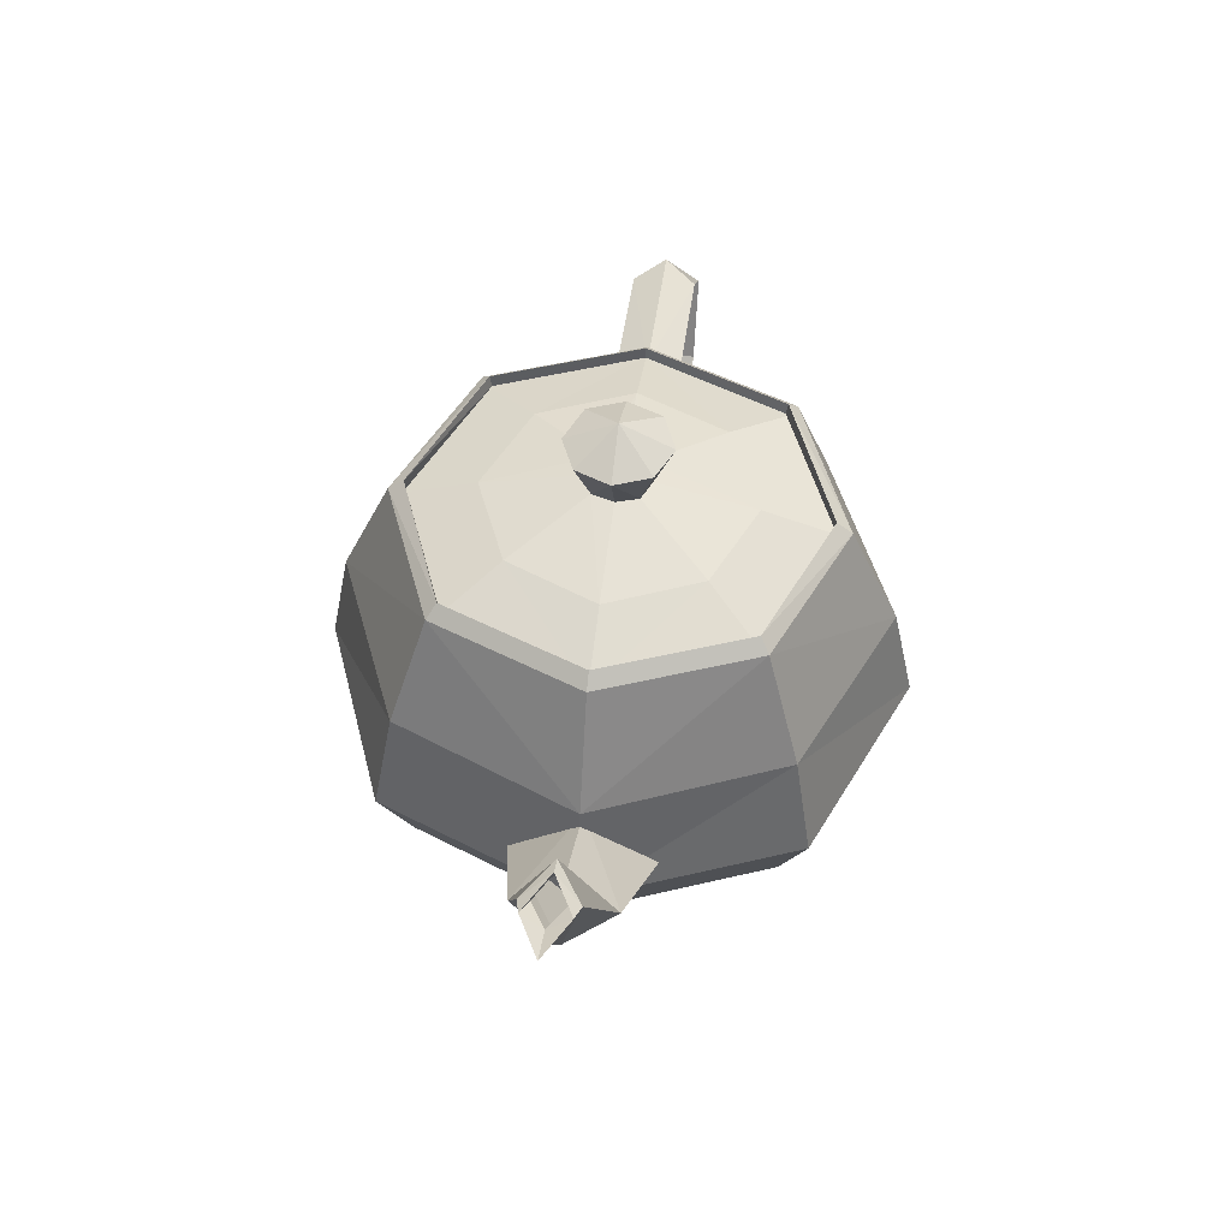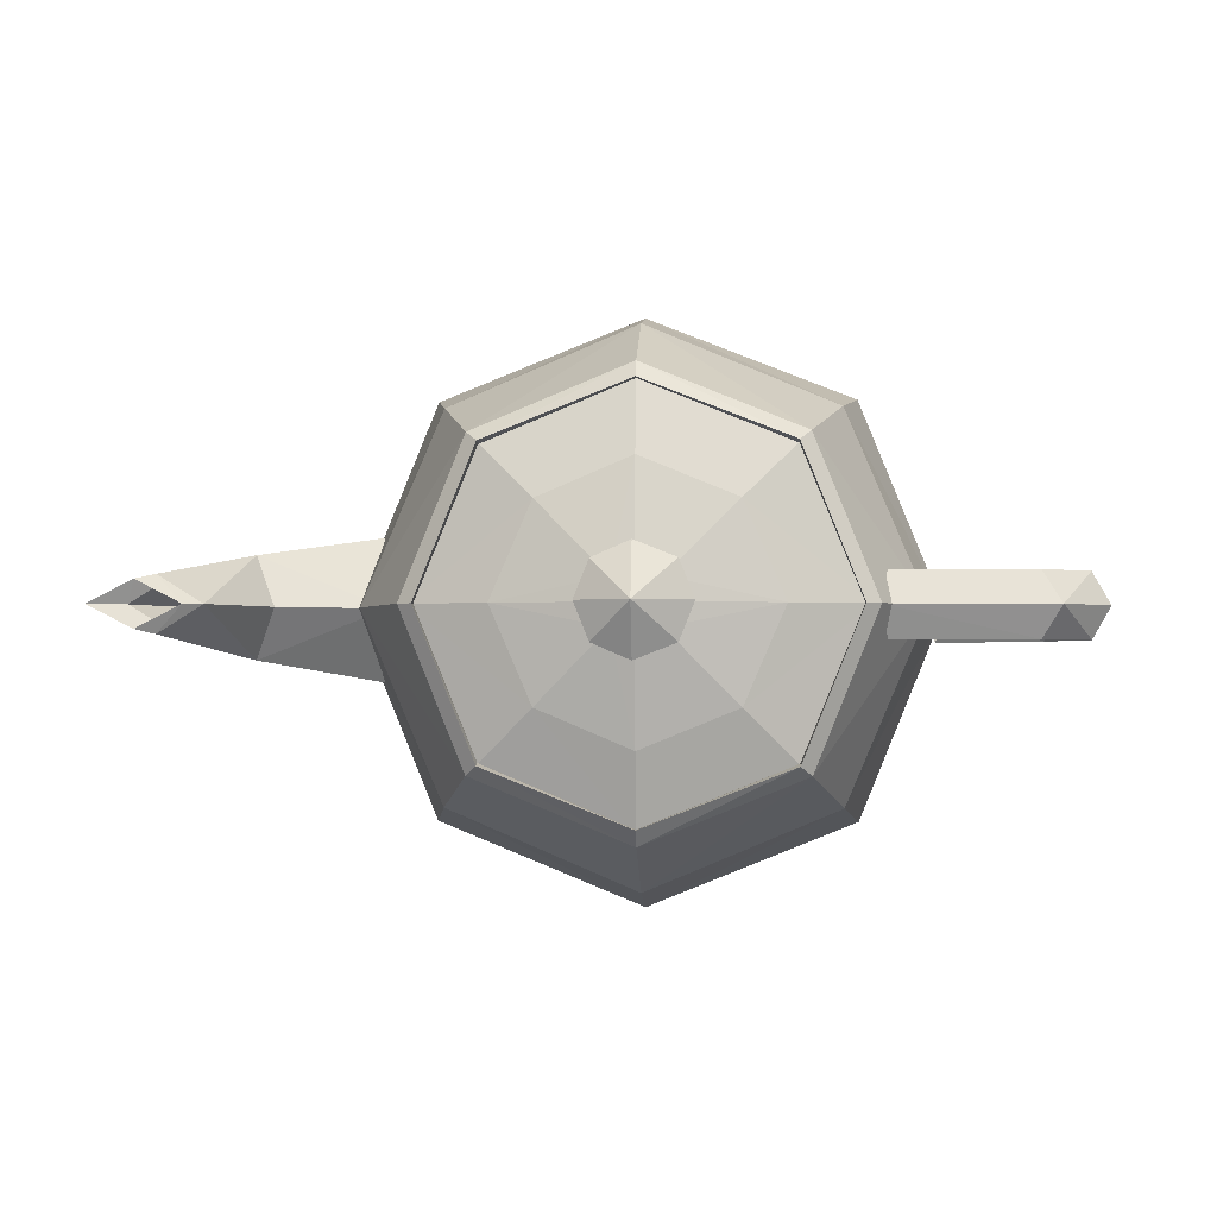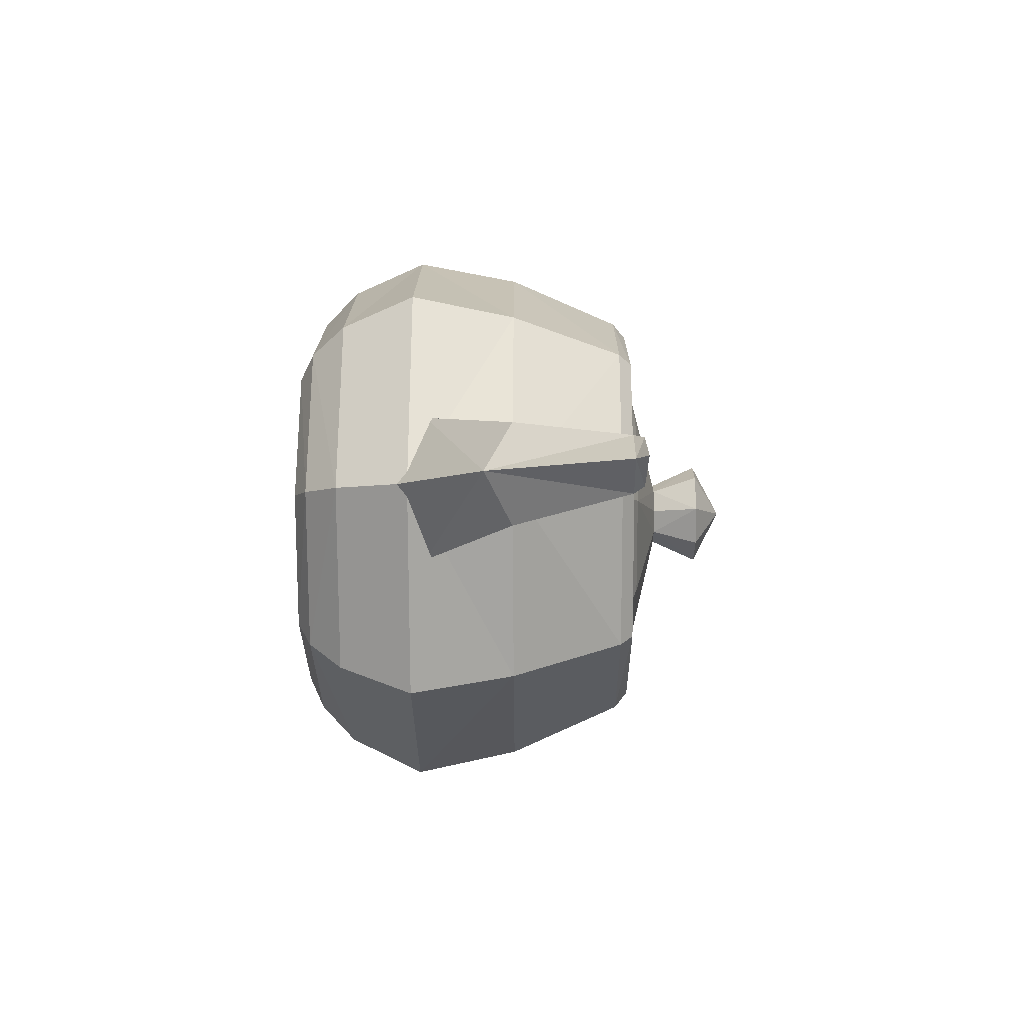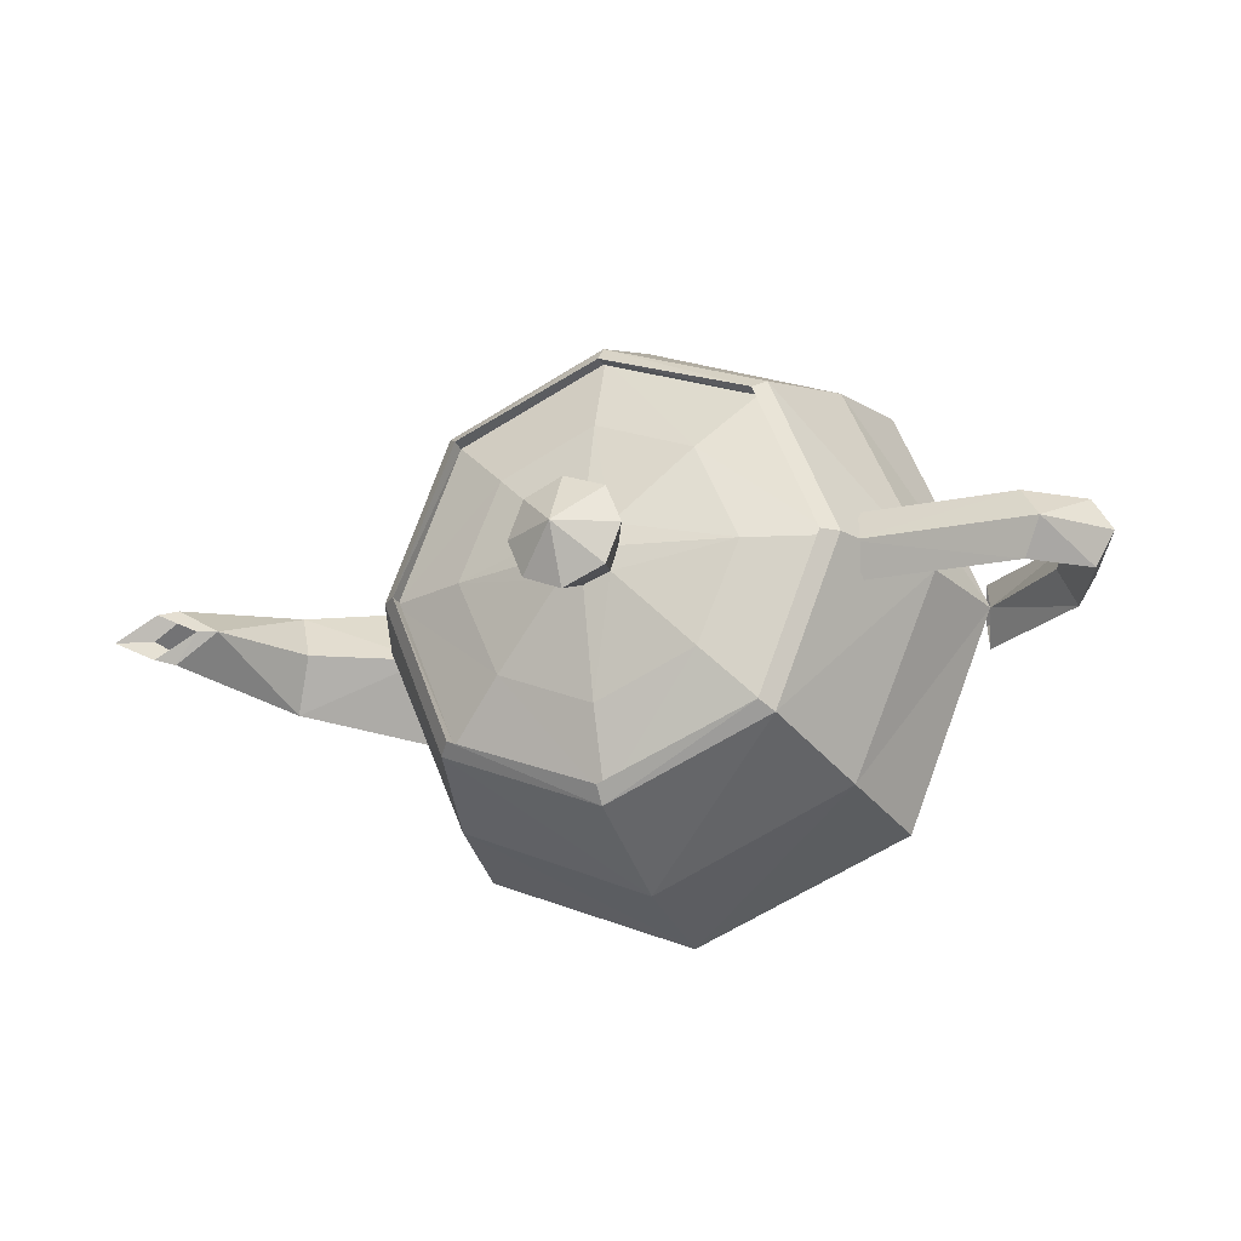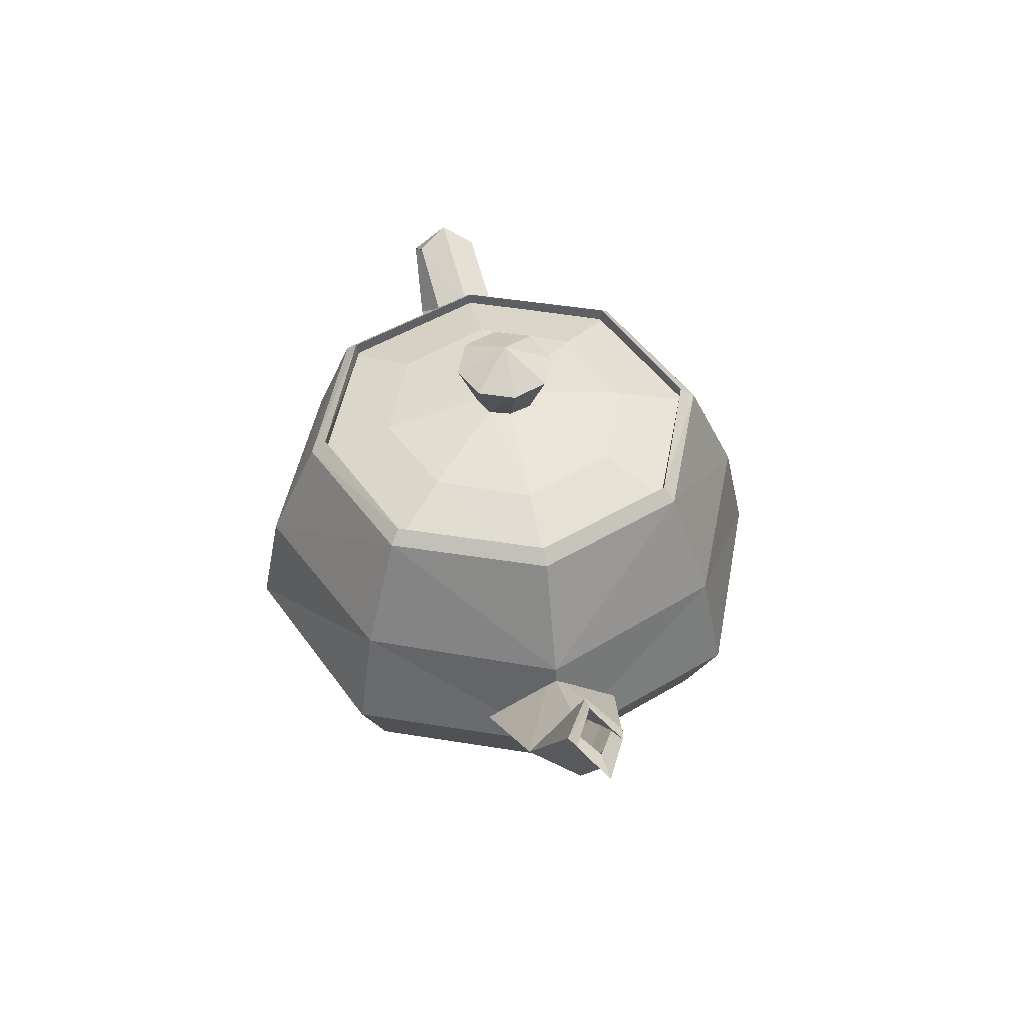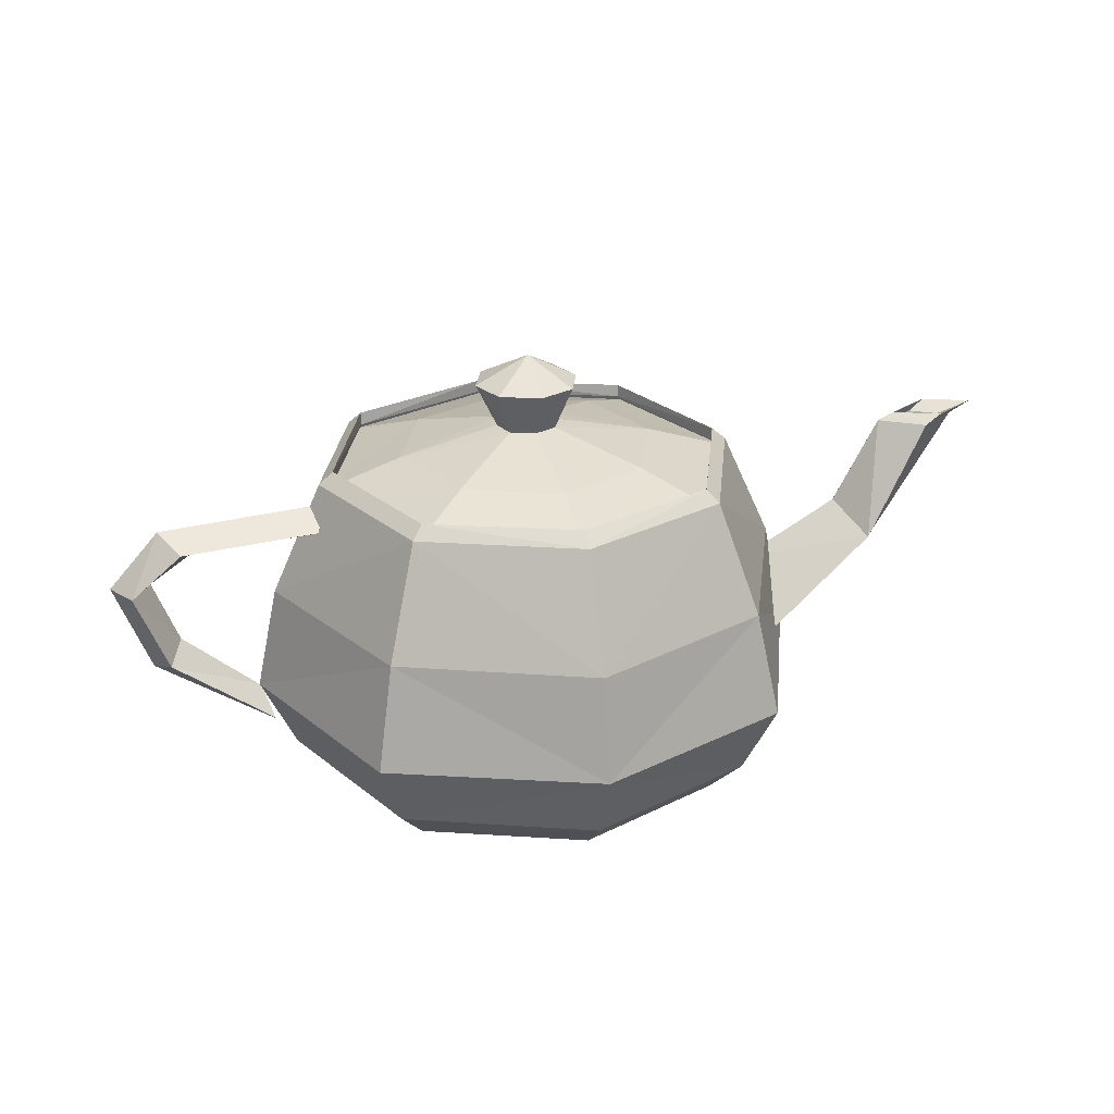
<metadata>
{"format":"obj","ext":"obj","renderer":"f3d","projection":"perspective","resolution":1024,"background":"white","views":[{"elev":50.4,"azim":97.5,"up":"+Y"},{"elev":-1.8,"azim":-176.9,"up":"+Z"},{"elev":-6.1,"azim":90.4,"up":"+Z"},{"elev":-21.8,"azim":-157.5,"up":"+Z"},{"elev":48.0,"azim":78.2,"up":"+Y"},{"elev":26.1,"azim":-16.2,"up":"+Y"}]}
</metadata>
<code>
o replacey
v 0.9829 2.486 1.012
v 1.059 2.398 1.075
v -0.000208 2.398 1.514
v 0.9829 2.398 0.9961
v 0.9829 2.486 1.012
v -0.000208 2.486 1.404
v 1.487 2.398 0.007843
v 1.386 2.486 0.007843
v -1.009 2.486 1.012
v -1.084 2.398 1.075
v -1.513 2.398 0.007843
v -1.009 2.398 0.9961
v -1.009 2.486 1.012
v -1.412 2.486 0.007843
v -0.000208 2.398 1.514
v -0.000208 2.486 1.404
v -1.009 2.486 -0.9961
v -1.084 2.398 -1.059
v -0.000208 2.398 -1.498
v -1.009 2.398 -0.9804
v -1.009 2.486 -0.9961
v -0.000208 2.486 -1.388
v -1.513 2.398 0.007843
v -1.412 2.486 0.007843
v 0.9829 2.486 -0.9961
v 1.059 2.398 -1.059
v 1.487 2.398 0.007843
v 0.9829 2.398 -0.9804
v 0.9829 2.486 -0.9961
v 1.386 2.486 0.007843
v -0.000208 2.486 -1.388
v 1.285 1.62 1.31
v 1.411 0.8914 1.435
v -0.000208 0.8914 2
v -0.000208 1.62 1.859
v 1.991 0.8914 0.007843
v 1.411 0.8914 1.435
v 1.285 1.62 1.31
v 1.84 1.62 0.007843
v 1.059 2.398 1.075
v -1.311 1.62 1.31
v -1.437 0.8914 1.435
v -2.017 0.8914 0.007843
v -1.866 1.62 0.007843
v -0.000208 0.8914 2
v -0.000208 1.62 1.859
v -1.311 1.62 -1.294
v -1.437 0.8914 -1.42
v -0.000208 0.8914 -2
v -1.084 2.398 -1.059
v -0.000208 1.62 -1.843
v -1.437 0.8914 -1.42
v -1.311 1.62 -1.294
v -1.084 2.398 -1.059
v 1.285 1.62 -1.294
v 1.411 0.8914 -1.42
v 1.059 2.398 -1.059
v -0.000208 0.8914 -2
v 1.411 0.8914 -1.42
v 1.285 1.62 -1.294
v -0.000208 1.62 -1.843
v 1.285 1.62 -1.294
v 1.059 0.1381 1.075
v -0.000208 0.1381 1.514
v -0.000208 0.3767 1.765
v 1.235 0.3767 1.247
v -0.000208 0.3767 1.765
v 1.739 0.3767 0.007843
v 1.487 0.1381 0.007843
v 1.059 0.1381 1.075
v 1.991 0.8914 0.007843
v 1.235 0.3767 1.247
v -1.084 0.1381 1.075
v -1.513 0.1381 0.007843
v -1.765 0.3767 0.007843
v -1.261 0.3767 1.247
v -1.765 0.3767 0.007843
v -0.000208 0.8914 2
v -1.261 0.3767 1.247
v -1.084 0.1381 -1.059
v -0.000208 0.1381 -1.498
v -0.000208 0.3767 -1.749
v -1.261 0.3767 -1.231
v -1.765 0.3767 0.007843
v -1.513 0.1381 0.007843
v -2.017 0.8914 0.007843
v 1.059 0.1381 -1.059
v 1.235 0.3767 -1.231
v -0.000208 0.3767 -1.749
v -0.000208 0.1381 -1.498
v -2.874 1.795 0.2275
v -3 1.795 0.007843
v -2.647 2.185 0.007843
v -2.521 2.084 0.2275
v -2.647 2.185 0.007843
v -1.513 2.247 0.007843
v -2.723 1.795 0.007843
v -2.874 1.795 0.2275
v -2.521 2.084 0.2275
v -2.42 1.996 0.007843
v -1.563 2.134 0.2275
v -2.521 2.084 -0.2118
v -2.874 1.795 -0.2118
v -2.723 1.795 0.007843
v -1.563 2.134 -0.2118
v -2.521 2.084 -0.2118
v -3 1.795 0.007843
v -2.874 1.795 -0.2118
v -2.521 2.084 -0.2118
v -1.966 0.7408 0.2275
v -1.916 0.5901 0.007843
v -2.748 1.155 0.007843
v -2.647 1.243 0.2275
v -2.748 1.155 0.007843
v -2.017 0.8914 0.007843
v -1.966 0.7408 0.2275
v -2.647 1.243 0.2275
v -2.546 1.343 0.007843
v -2.874 1.795 0.2275
v -2.647 1.243 -0.2118
v -1.966 0.7408 -0.2118
v -2.017 0.8914 0.007843
v -2.647 1.243 -0.2118
v -2.546 1.343 0.007843
v -2.748 1.155 0.007843
v -1.916 0.5901 0.007843
v -1.966 0.7408 -0.2118
v -2.647 1.243 -0.2118
v -2.874 1.795 -0.2118
v 3 2.398 0.1961
v 3.277 2.398 0.007843
v 2.672 1.431 0.007843
v 1.689 1.004 0.5098
v 2.521 1.62 0.3529
v 2.672 1.431 0.007843
v 2.697 2.398 0.007843
v 3 2.398 0.1961
v 2.521 1.62 0.3529
v 1.689 1.419 0.007843
v 2.369 1.795 0.007843
v 2.521 1.62 -0.3373
v 3 2.398 -0.1804
v 2.697 2.398 0.007843
v 2.521 1.62 -0.3373
v 2.369 1.795 0.007843
v 1.689 1.419 0.007843
v 2.672 1.431 0.007843
v 3.277 2.398 0.007843
v 3 2.398 -0.1804
v 2.521 1.62 -0.3373
v 1.689 1.004 -0.4941
v 3.126 2.461 0.1647
v 3 2.398 0.1176
v 3.176 2.398 0.007843
v 3.126 2.461 0.1647
v 3.428 2.473 0.007843
v 2.823 2.448 0.007843
v 2.798 2.398 0.007843
v 3 2.398 0.1176
v 2.823 2.448 0.007843
v 3.126 2.461 0.1647
v 3 2.398 -0.102
v 2.798 2.398 0.007843
v 2.823 2.448 0.007843
v 3 2.398 -0.1804
v 3.126 2.461 -0.149
v 2.823 2.448 0.007843
v 3.176 2.398 0.007843
v 3 2.398 -0.102
v 3.126 2.461 -0.149
v 3.428 2.473 0.007843
v 3.126 2.461 -0.149
v 0.151 2.699 0.1647
v -0.000208 2.699 0.2275
v -0.000208 3.013 0.3686
v 0.2519 3.013 0.2588
v -0.000208 3.013 0.3686
v -0.000208 3.202 0.007843
v 0.3527 3.013 0.007843
v 0.2015 2.699 0.007843
v 0.151 2.699 0.1647
v 0.3527 3.013 0.007843
v -0.1767 2.699 0.1647
v -0.2271 2.699 0.007843
v -0.3783 3.013 0.007843
v -0.2775 3.013 0.2588
v -0.000208 3.202 0.007843
v -0.000208 3.013 0.3686
v -0.000208 2.699 0.2275
v -0.1767 2.699 0.1647
v -0.2775 3.013 0.2588
v -0.1767 2.699 -0.149
v -0.000208 2.699 -0.2118
v -0.000208 3.013 -0.3529
v -0.2775 3.013 -0.2431
v -0.000208 3.013 -0.3529
v -0.3783 3.013 0.007843
v -0.2271 2.699 0.007843
v -0.3783 3.013 0.007843
v 0.151 2.699 -0.149
v 0.2519 3.013 -0.2431
v -0.000208 3.013 -0.3529
v -0.000208 2.699 -0.2118
v 0.63 2.536 0.651
v 1.008 2.36 1.027
v -0.000208 2.36 1.451
v 0.151 2.699 0.1647
v -0.000208 2.536 0.9176
v 1.437 2.36 0.007843
v 1.008 2.36 1.027
v 0.63 2.536 0.651
v 0.9073 2.536 0.007843
v -0.6556 2.536 0.651
v -1.034 2.36 1.027
v -1.462 2.36 0.007843
v -0.1767 2.699 0.1647
v -0.9329 2.536 0.007843
v -0.6556 2.536 -0.6353
v -1.034 2.36 -1.012
v -0.000208 2.36 -1.435
v -0.1767 2.699 -0.149
v -0.000208 2.536 -0.902
v 0.63 2.536 -0.6353
v 1.008 2.36 -1.012
v 1.437 2.36 0.007843
v 0.151 2.699 -0.149
v 0.9073 0.03767 -0.902
v 0.9073 0.03767 -0.902
v -0.000208 0.03767 -1.278
v -0.000208 0 0.007843
v 1.26 0.03767 0.007843
v -0.9329 0.03767 -0.902
v -1.084 0.1381 -1.059
v -1.286 0.03767 0.007843
v -0.9329 0.03767 -0.902
v -0.9329 0.03767 0.9176
v -0.000208 0.03767 1.294
v 0.9073 0.03767 0.9176
v 1.487 0.1381 0.007843
v -0.000208 2.486 1.404
v -0.000208 2.398 1.404
v 1.386 2.486 0.007843
v 1.386 2.398 0.007843
v -1.412 2.486 0.007843
v -1.412 2.398 0.007843
v -0.000208 2.486 1.404
v -0.000208 2.398 1.404
v -0.000208 2.486 -1.388
v -0.000208 2.398 -1.388
v -1.412 2.486 0.007843
v -1.412 2.398 0.007843
v 1.386 2.486 0.007843
v 1.386 2.398 0.007843
v -0.000208 2.398 -1.388
v 1.487 2.398 0.007843
v -0.000208 2.398 -1.498
v -0.000208 1.62 -1.843
v 1.235 0.3767 1.247
v 1.411 0.8914 1.435
v -1.437 0.8914 1.435
v -2.521 2.084 0.2275
v -1.563 2.134 0.2275
v -1.614 2.021 0.007843
v -2.42 1.996 0.007843
v -1.563 2.134 -0.2118
v -2.647 1.243 0.2275
v -2.723 1.795 0.007843
v -2.546 1.343 0.007843
v -3 1.795 0.007843
v 2.521 1.62 0.3529
v 1.689 0.5901 0.007843
v 1.689 1.004 0.5098
v 2.369 1.795 0.007843
v 1.689 1.004 -0.4941
v 1.689 0.5901 0.007843
v 3.428 2.473 0.007843
v 3.126 2.461 0.1647
v 3.126 2.461 -0.149
v 2.697 2.398 0.007843
v 3.428 2.473 0.007843
v 0.2519 3.013 0.2588
v 0.2519 3.013 0.2588
v -0.2775 3.013 0.2588
v -0.2775 3.013 -0.2431
v 0.2519 3.013 -0.2431
v -0.000208 2.699 0.2275
v 0.9073 2.536 0.007843
v 0.2015 2.699 0.007843
v -0.2271 2.699 0.007843
v -0.000208 2.699 -0.2118
v -0.000208 0.03767 -1.278
v 1.26 0.03767 0.007843
v -0.000208 0.03767 -1.278
f 1 3 2
f 6 5 4
f 1 2 7
f 4 5 8
f 11 10 9
f 14 13 12
f 9 10 15
f 12 13 16
f 19 18 17
f 22 21 20
f 17 18 23
f 20 21 24
f 27 26 25
f 30 29 28
f 25 26 19
f 28 29 31
f 34 33 32
f 35 32 2
f 38 37 36
f 40 38 39
f 43 42 41
f 44 41 10
f 41 42 45
f 10 41 46
f 49 48 47
f 51 47 50
f 53 52 43
f 54 53 44
f 36 56 55
f 39 55 57
f 60 59 58
f 26 62 61
f 65 64 63
f 34 67 66
f 70 69 68
f 72 68 71
f 75 74 73
f 43 77 76
f 73 64 65
f 79 65 78
f 82 81 80
f 49 82 83
f 80 85 84
f 83 84 86
f 68 69 87
f 71 68 88
f 87 90 89
f 88 89 58
f 93 92 91
f 96 95 94
f 99 98 97
f 101 99 100
f 104 103 102
f 100 106 105
f 108 107 95
f 109 95 96
f 112 111 110
f 114 113 91
f 117 116 115
f 119 117 118
f 122 121 120
f 124 123 103
f 127 126 125
f 129 128 125
f 132 131 130
f 135 134 133
f 138 137 136
f 138 140 139
f 143 142 141
f 146 145 144
f 149 148 147
f 151 150 147
f 154 153 152
f 131 156 155
f 159 158 157
f 137 161 160
f 164 163 162
f 167 166 165
f 170 169 168
f 172 171 148
f 175 174 173
f 178 177 176
f 181 180 179
f 178 176 182
f 185 184 183
f 187 185 186
f 190 189 188
f 178 191 177
f 194 193 192
f 178 196 195
f 192 198 197
f 178 195 199
f 179 180 200
f 178 182 201
f 200 203 202
f 178 201 196
f 206 205 204
f 208 204 207
f 211 210 209
f 207 204 212
f 215 214 213
f 217 213 216
f 213 214 206
f 216 213 208
f 220 219 218
f 222 218 221
f 218 219 215
f 221 218 217
f 225 224 223
f 212 223 226
f 223 224 220
f 226 223 222
f 90 87 227
f 230 229 228
f 227 87 69
f 230 228 231
f 74 233 232
f 230 234 232
f 235 80 81
f 230 232 229
f 64 73 236
f 230 237 236
f 236 73 74
f 230 236 234
f 239 63 238
f 230 231 238
f 238 63 64
f 230 238 237
f 1 240 3
f 241 6 4
f 242 1 7
f 243 4 8
f 244 11 9
f 245 14 12
f 246 9 15
f 247 12 16
f 248 19 17
f 249 22 20
f 250 17 23
f 251 20 24
f 252 27 25
f 253 30 28
f 248 25 19
f 254 28 31
f 35 34 32
f 3 35 2
f 39 38 36
f 255 40 39
f 44 43 41
f 11 44 10
f 46 41 45
f 15 10 46
f 51 49 47
f 256 51 50
f 44 53 43
f 11 54 44
f 39 36 55
f 255 39 57
f 257 60 58
f 19 26 61
f 258 65 63
f 33 34 66
f 72 70 68
f 259 72 71
f 79 75 73
f 42 43 76
f 79 73 65
f 260 79 78
f 83 82 80
f 48 49 83
f 83 80 84
f 48 83 86
f 88 68 87
f 59 71 88
f 88 87 89
f 59 88 58
f 261 93 91
f 262 96 94
f 100 99 97
f 263 101 100
f 264 104 102
f 263 100 105
f 109 108 95
f 265 109 96
f 266 112 110
f 92 114 91
f 118 117 115
f 267 119 118
f 268 122 120
f 104 124 103
f 128 127 125
f 269 129 125
f 270 132 130
f 271 135 133
f 140 138 136
f 272 138 139
f 273 143 141
f 274 146 144
f 150 149 147
f 275 151 147
f 276 154 152
f 130 131 155
f 277 159 157
f 136 137 160
f 278 164 162
f 279 167 165
f 280 170 168
f 149 172 148
f 281 175 173
f 282 181 179
f 186 185 183
f 283 190 188
f 284 194 192
f 284 192 197
f 285 179 200
f 285 200 202
f 208 206 204
f 286 208 207
f 287 211 209
f 288 207 212
f 217 215 213
f 289 217 216
f 208 213 206
f 286 216 208
f 222 220 218
f 290 222 221
f 217 218 215
f 289 221 217
f 212 225 223
f 288 212 226
f 222 223 220
f 290 226 222
f 291 90 227
f 292 227 69
f 234 74 232
f 293 235 81
f 237 64 236
f 234 236 74
f 231 239 238
f 237 238 64

</code>
